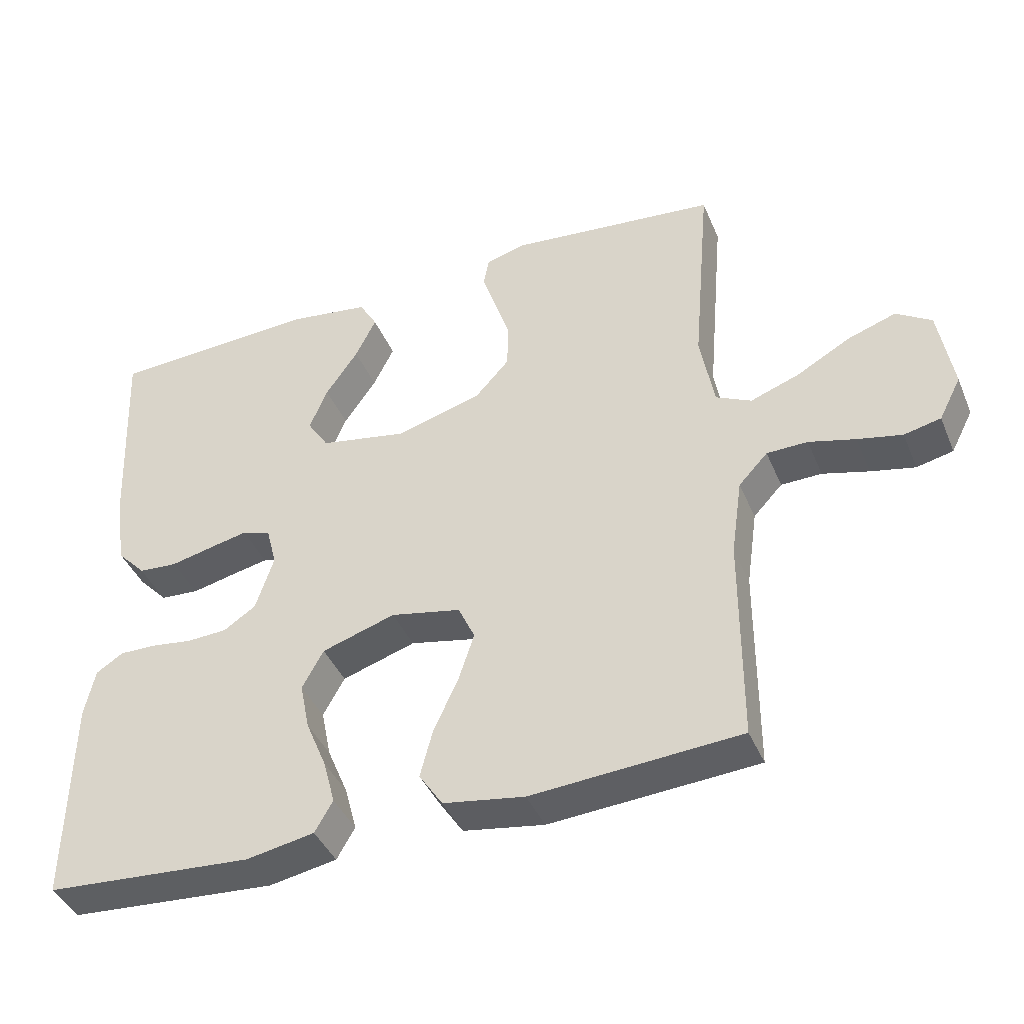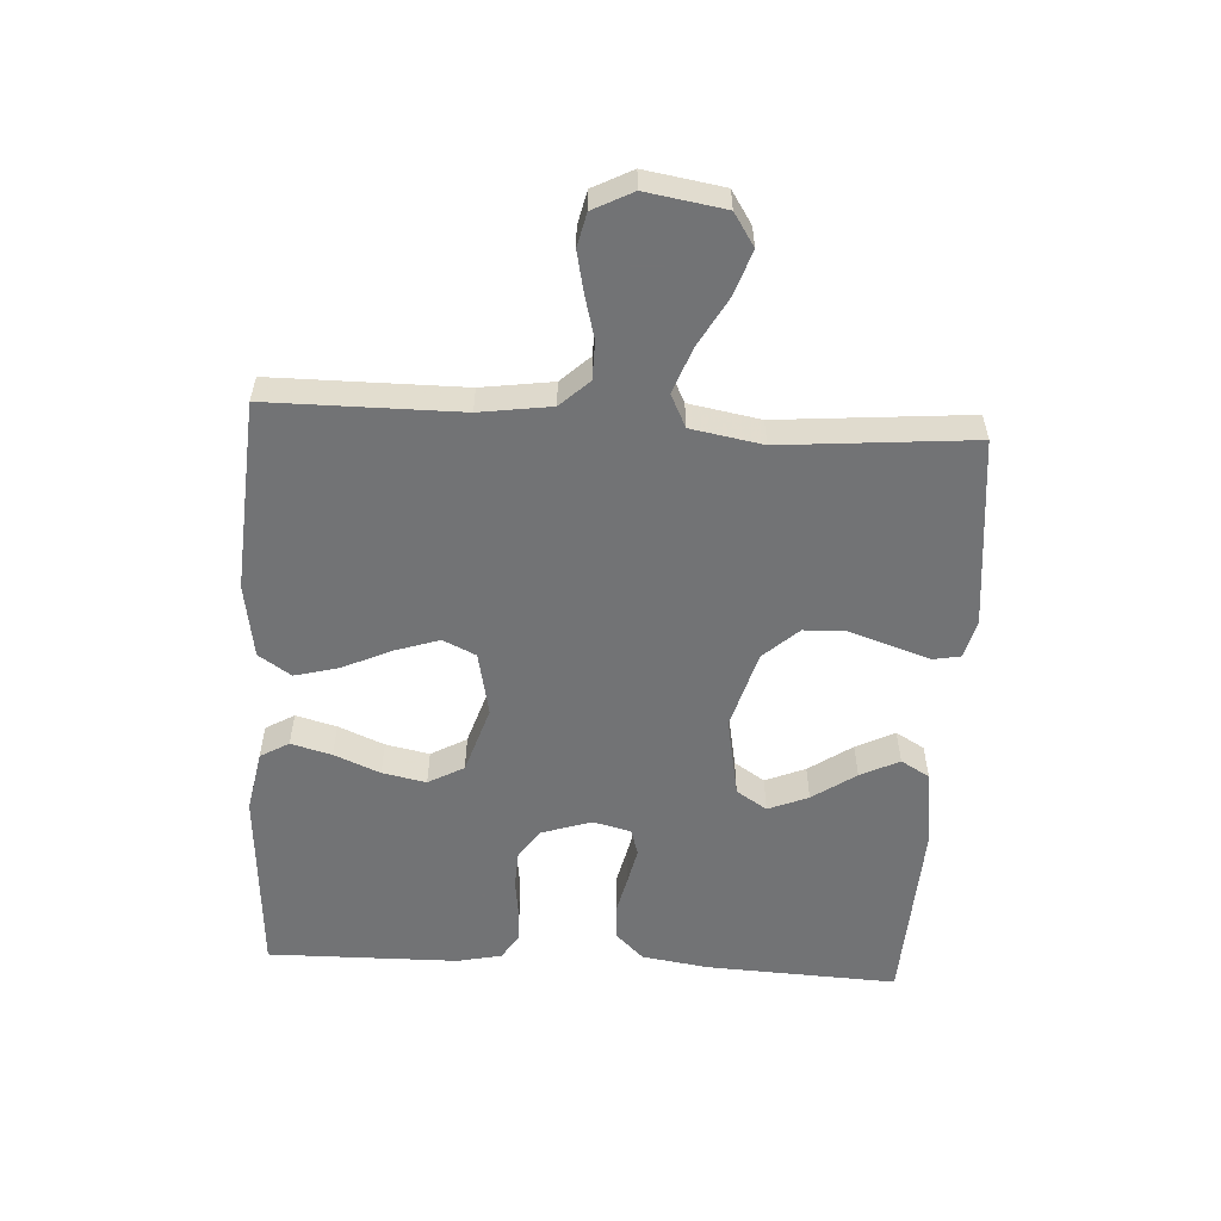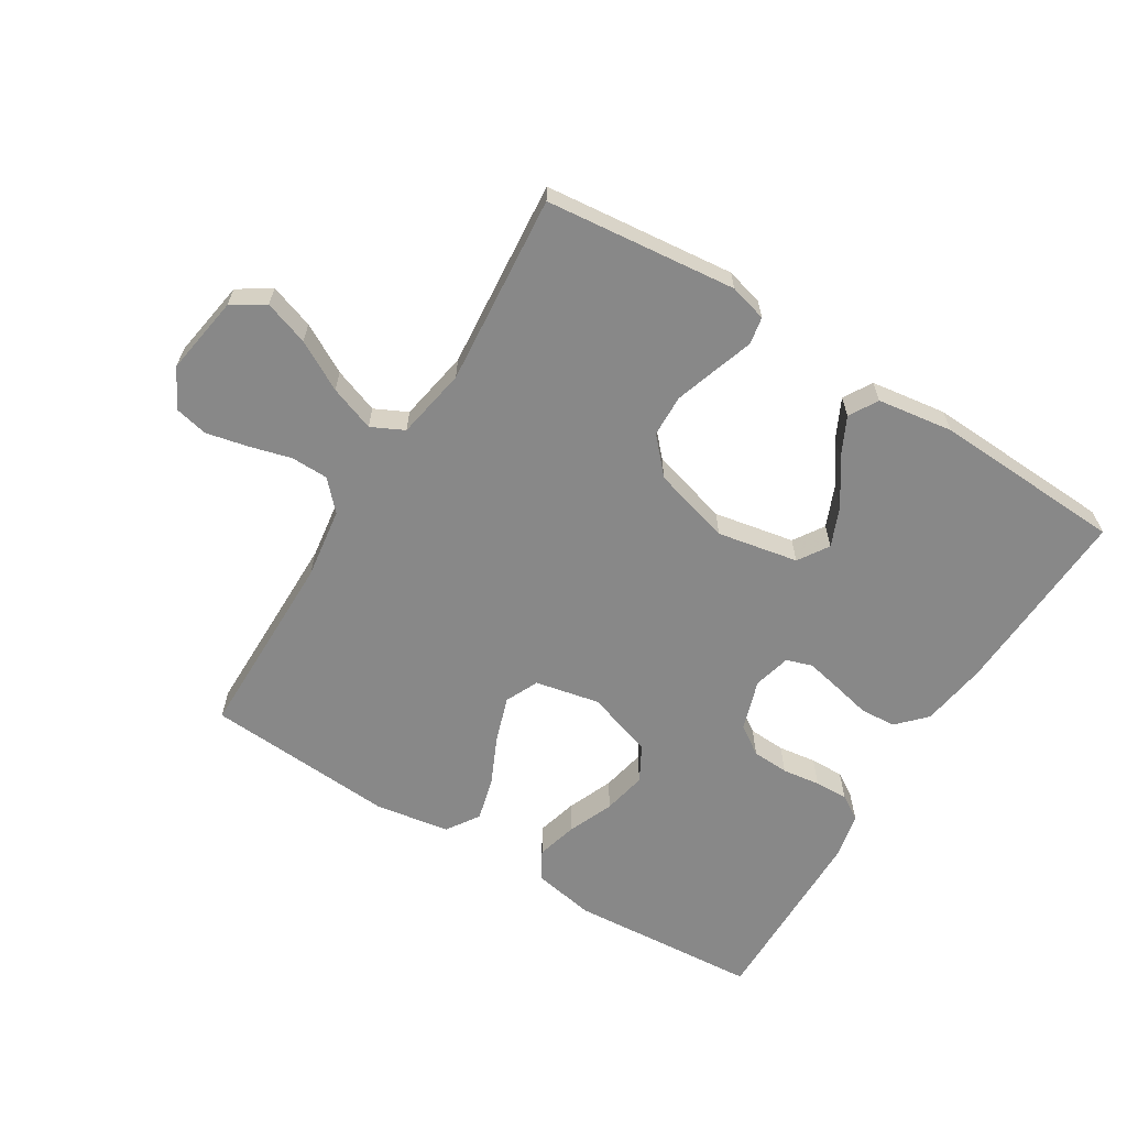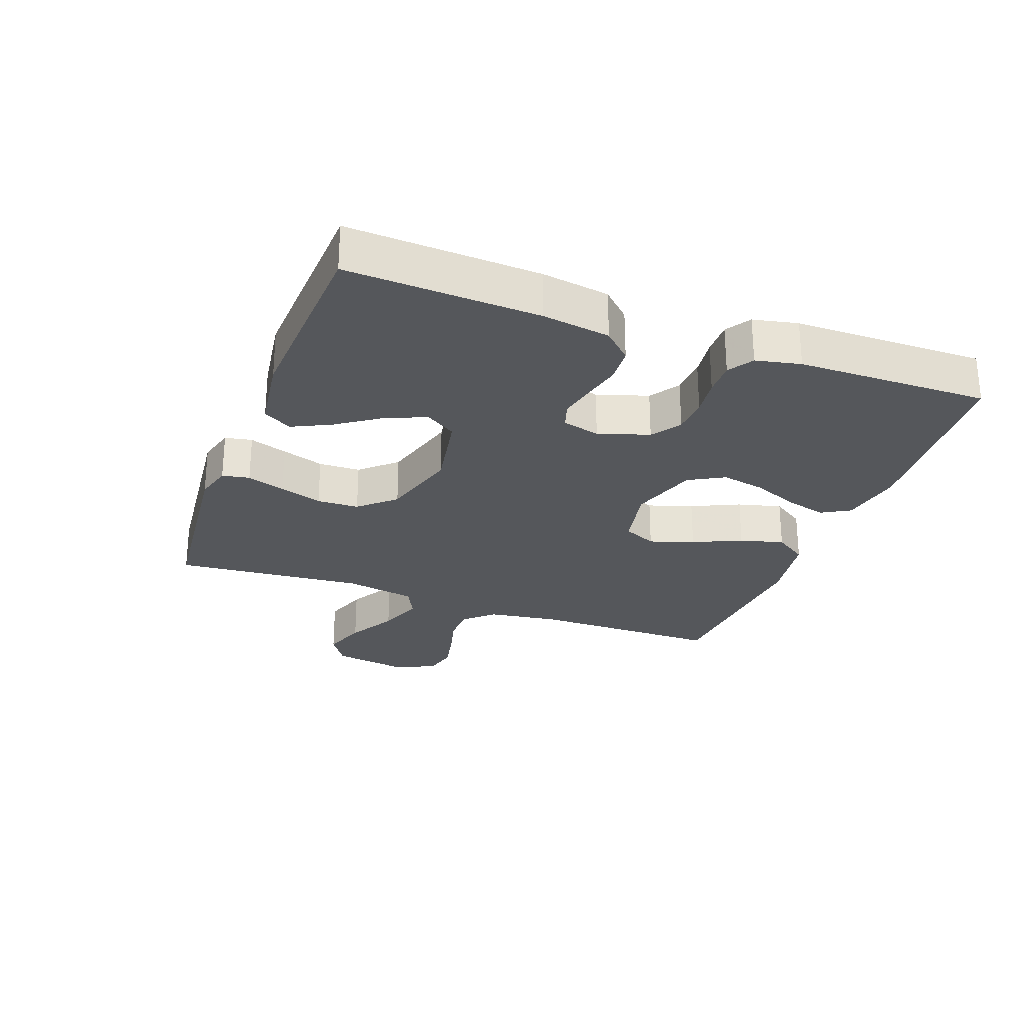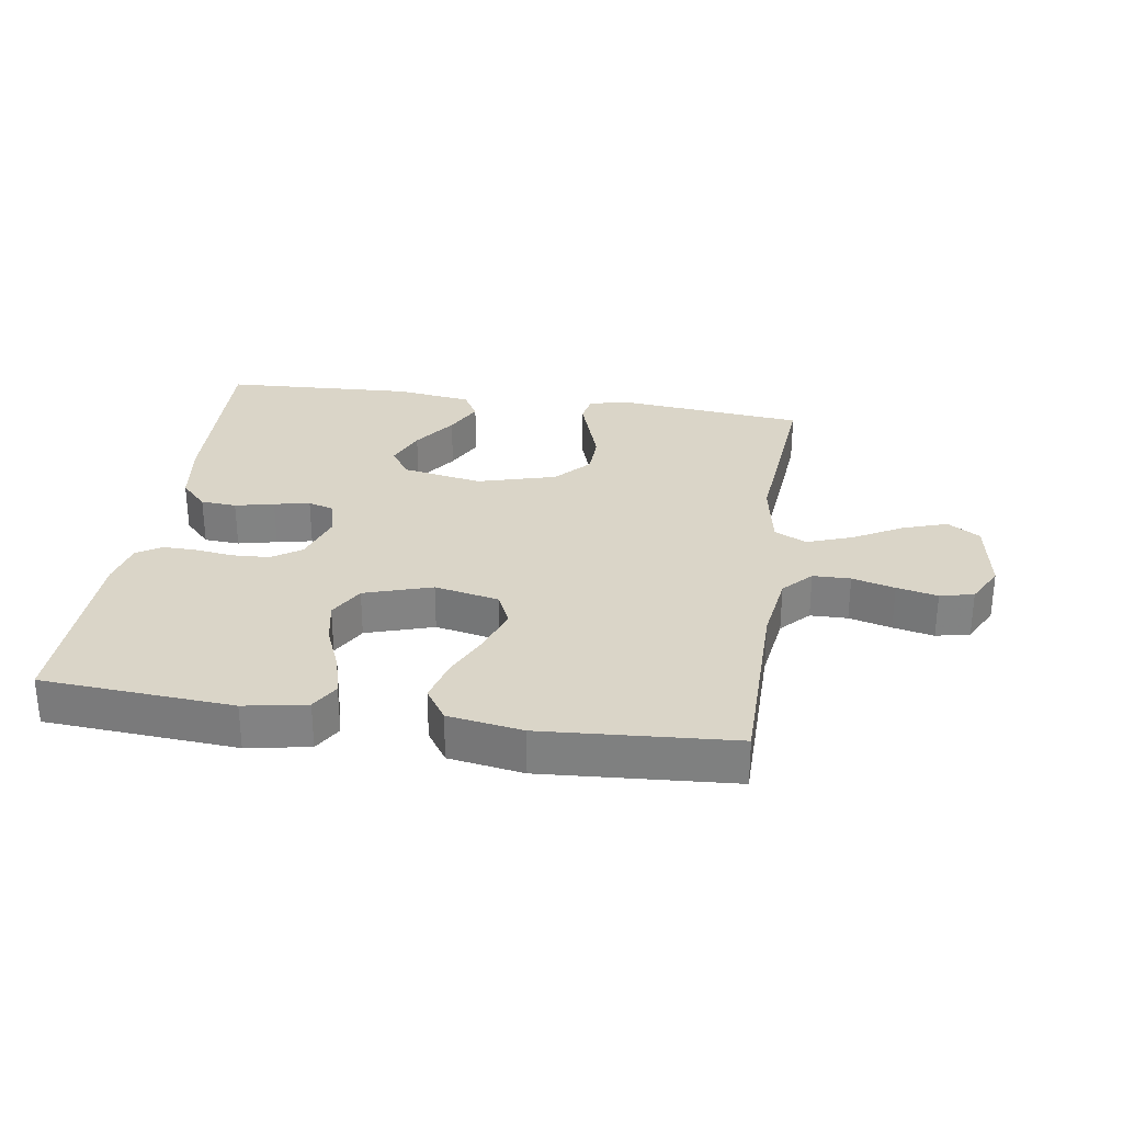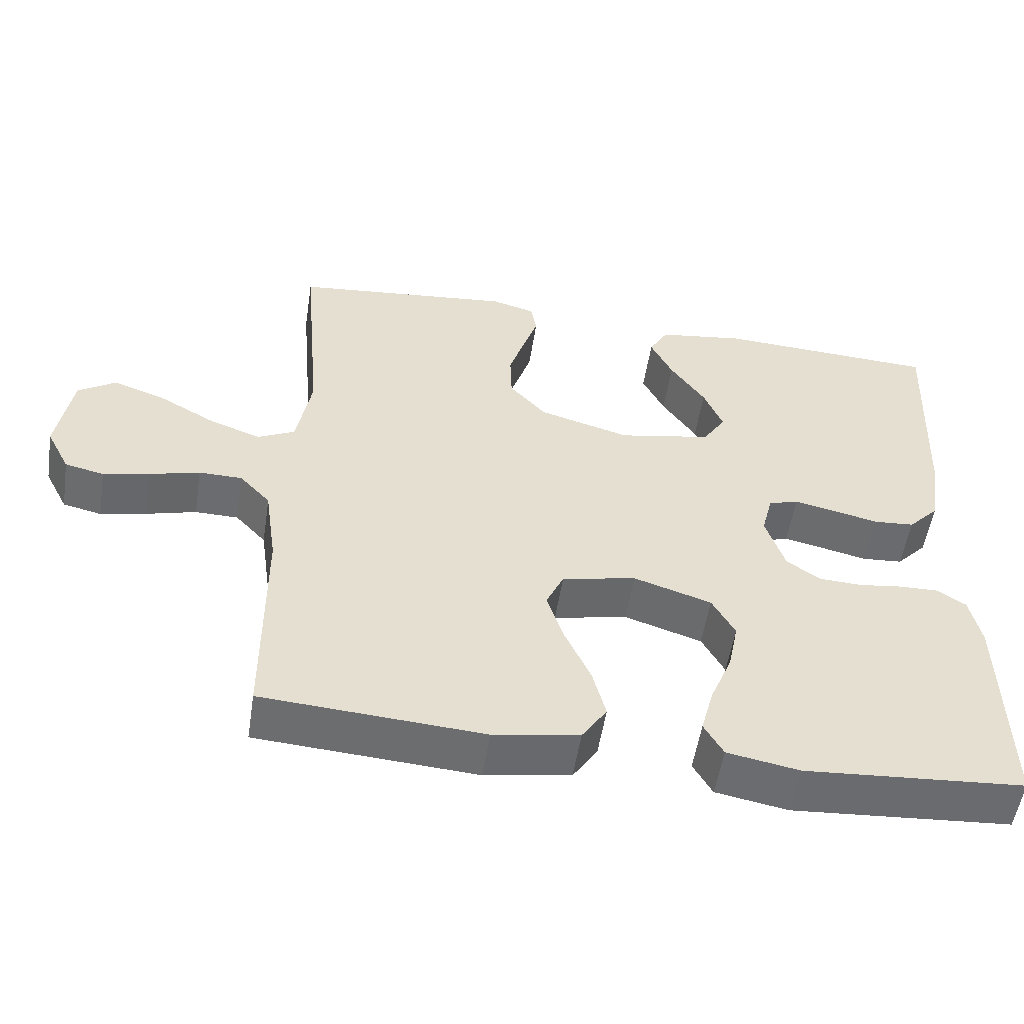
<metadata>
{"format":"obj","ext":"obj","renderer":"f3d","projection":"perspective","resolution":1024,"background":"white","views":[{"elev":-41.3,"azim":-158.3,"up":"+Z"},{"elev":-55.9,"azim":-93.4,"up":"+Y"},{"elev":-62.9,"azim":-31.6,"up":"+Y"},{"elev":-26.6,"azim":69.7,"up":"+Y"},{"elev":29.4,"azim":-171.3,"up":"+Y"},{"elev":-53.7,"azim":-8.8,"up":"+Z"}]}
</metadata>
<code>
v 0.5 0.07 -0.5
v 0.2 0.07 -0.521
v 0.102 0.07 -0.503
v 0.076 0.07 -0.458
v 0.093 0.07 -0.394
v 0.123 0.07 -0.322
v 0.137 0.07 -0.253
v 0.106 0.07 -0.197
v 0 0.07 -0.163
v -0.101 0.07 -0.184
v -0.125 0.07 -0.236
v -0.102 0.07 -0.306
v -0.067 0.07 -0.382
v -0.049 0.07 -0.451
v -0.083 0.07 -0.502
v -0.2 0.07 -0.521
v -0.5 0.07 -0.5
v -0.501 0.07 -0.2
v -0.517 0.07 -0.088
v -0.559 0.07 -0.043
v -0.618 0.07 -0.042
v -0.685 0.07 -0.06
v -0.749 0.07 -0.074
v -0.802 0.07 -0.062
v -0.834 0.07 0
v -0.814 0.07 0.123
v -0.763 0.07 0.156
v -0.693 0.07 0.132
v -0.616 0.07 0.089
v -0.545 0.07 0.063
v -0.494 0.07 0.088
v -0.474 0.07 0.2
v -0.5 0.07 0.5
v -0.2 0.07 0.531
v -0.141 0.07 0.515
v -0.133 0.07 0.472
v -0.153 0.07 0.412
v -0.175 0.07 0.345
v -0.173 0.07 0.279
v -0.123 0.07 0.224
v 0 0.07 0.189
v 0.127 0.07 0.213
v 0.158 0.07 0.261
v 0.132 0.07 0.324
v 0.085 0.07 0.392
v 0.055 0.07 0.453
v 0.081 0.07 0.498
v 0.2 0.07 0.515
v 0.5 0.07 0.5
v 0.486 0.07 0.2
v 0.47 0.07 0.094
v 0.428 0.07 0.05
v 0.372 0.07 0.046
v 0.311 0.07 0.06
v 0.255 0.07 0.072
v 0.214 0.07 0.059
v 0.199 0.07 0
v 0.225 0.07 -0.08
v 0.271 0.07 -0.111
v 0.329 0.07 -0.114
v 0.389 0.07 -0.106
v 0.442 0.07 -0.105
v 0.481 0.07 -0.13
v 0.496 0.07 -0.2
v 0.5 0 -0.5
v 0.2 0 -0.521
v 0.102 0 -0.503
v 0.076 0 -0.458
v 0.093 0 -0.394
v 0.123 0 -0.322
v 0.137 0 -0.253
v 0.106 0 -0.197
v 0 0 -0.163
v -0.101 0 -0.184
v -0.125 0 -0.236
v -0.102 0 -0.306
v -0.067 0 -0.382
v -0.049 0 -0.451
v -0.083 0 -0.502
v -0.2 0 -0.521
v -0.5 0 -0.5
v -0.501 0 -0.2
v -0.517 0 -0.088
v -0.559 0 -0.043
v -0.618 0 -0.042
v -0.685 0 -0.06
v -0.749 0 -0.074
v -0.802 0 -0.062
v -0.834 0 0
v -0.814 0 0.123
v -0.763 0 0.156
v -0.693 0 0.132
v -0.616 0 0.089
v -0.545 0 0.063
v -0.494 0 0.088
v -0.474 0 0.2
v -0.5 0 0.5
v -0.2 0 0.531
v -0.141 0 0.515
v -0.133 0 0.472
v -0.153 0 0.412
v -0.175 0 0.345
v -0.173 0 0.279
v -0.123 0 0.224
v 0 0 0.189
v 0.127 0 0.213
v 0.158 0 0.261
v 0.132 0 0.324
v 0.085 0 0.392
v 0.055 0 0.453
v 0.081 0 0.498
v 0.2 0 0.515
v 0.5 0 0.5
v 0.486 0 0.2
v 0.47 0 0.094
v 0.428 0 0.05
v 0.372 0 0.046
v 0.311 0 0.06
v 0.255 0 0.072
v 0.214 0 0.059
v 0.199 0 0
v 0.225 0 -0.08
v 0.271 0 -0.111
v 0.329 0 -0.114
v 0.389 0 -0.106
v 0.442 0 -0.105
v 0.481 0 -0.13
v 0.496 0 -0.2
f 4 5 6
f 3 4 6
f 2 3 6
f 1 2 6
f 64 1 6
f 63 64 6
f 62 63 6
f 61 62 6
f 60 61 6
f 59 60 6 7
f 58 59 7 8
f 57 58 8 9
f 56 57 9 10
f 52 53 54
f 51 52 54
f 50 51 54
f 49 50 54
f 48 49 54
f 47 48 54
f 46 47 54
f 44 45 46
f 44 46 54
f 43 44 54 55
f 35 36 37
f 34 35 37
f 33 34 37
f 32 33 37
f 31 32 37 38
f 27 28 29
f 26 27 29
f 25 26 29
f 24 25 29
f 23 24 29
f 22 23 29
f 21 22 29
f 20 21 29 30
f 19 20 30 31
f 16 17 18
f 15 16 18
f 14 15 18
f 13 14 18
f 12 13 18
f 18 19 31
f 12 18 31
f 11 12 31
f 42 43 55 56
f 41 42 56 10
f 10 11 31
f 41 10 31
f 40 41 31
f 39 40 31
f 31 38 39
f 70 69 68
f 70 68 67
f 70 67 66
f 70 66 65
f 70 65 128
f 70 128 127
f 70 127 126
f 70 126 125
f 70 125 124
f 71 70 124 123
f 72 71 123 122
f 73 72 122 121
f 74 73 121 120
f 118 117 116
f 118 116 115
f 118 115 114
f 118 114 113
f 118 113 112
f 118 112 111
f 118 111 110
f 110 109 108
f 118 110 108
f 119 118 108 107
f 101 100 99
f 101 99 98
f 101 98 97
f 101 97 96
f 102 101 96 95
f 93 92 91
f 93 91 90
f 93 90 89
f 93 89 88
f 93 88 87
f 93 87 86
f 93 86 85
f 94 93 85 84
f 95 94 84 83
f 82 81 80
f 82 80 79
f 82 79 78
f 82 78 77
f 82 77 76
f 95 83 82
f 95 82 76
f 95 76 75
f 120 119 107 106
f 74 120 106 105
f 95 75 74
f 95 74 105
f 95 105 104
f 95 104 103
f 103 102 95
f 1 65 66 2
f 2 66 67 3
f 3 67 68 4
f 4 68 69 5
f 5 69 70 6
f 6 70 71 7
f 7 71 72 8
f 8 72 73 9
f 9 73 74 10
f 10 74 75 11
f 11 75 76 12
f 12 76 77 13
f 13 77 78 14
f 14 78 79 15
f 15 79 80 16
f 16 80 81 17
f 17 81 82 18
f 18 82 83 19
f 19 83 84 20
f 20 84 85 21
f 21 85 86 22
f 22 86 87 23
f 23 87 88 24
f 24 88 89 25
f 25 89 90 26
f 26 90 91 27
f 27 91 92 28
f 28 92 93 29
f 29 93 94 30
f 30 94 95 31
f 31 95 96 32
f 32 96 97 33
f 33 97 98 34
f 34 98 99 35
f 35 99 100 36
f 36 100 101 37
f 37 101 102 38
f 38 102 103 39
f 39 103 104 40
f 40 104 105 41
f 41 105 106 42
f 42 106 107 43
f 43 107 108 44
f 44 108 109 45
f 45 109 110 46
f 46 110 111 47
f 47 111 112 48
f 48 112 113 49
f 49 113 114 50
f 50 114 115 51
f 51 115 116 52
f 52 116 117 53
f 53 117 118 54
f 54 118 119 55
f 55 119 120 56
f 56 120 121 57
f 57 121 122 58
f 58 122 123 59
f 59 123 124 60
f 60 124 125 61
f 61 125 126 62
f 62 126 127 63
f 63 127 128 64
f 64 128 65 1

</code>
